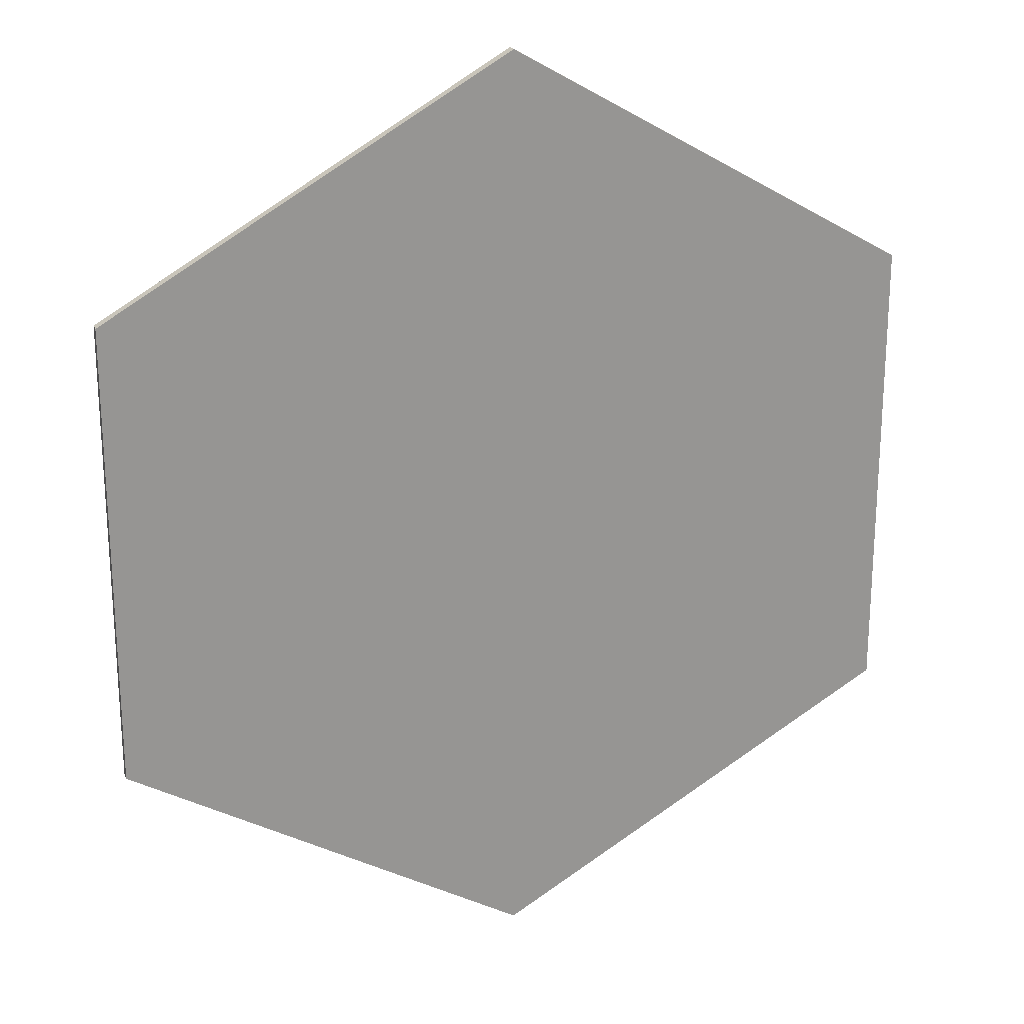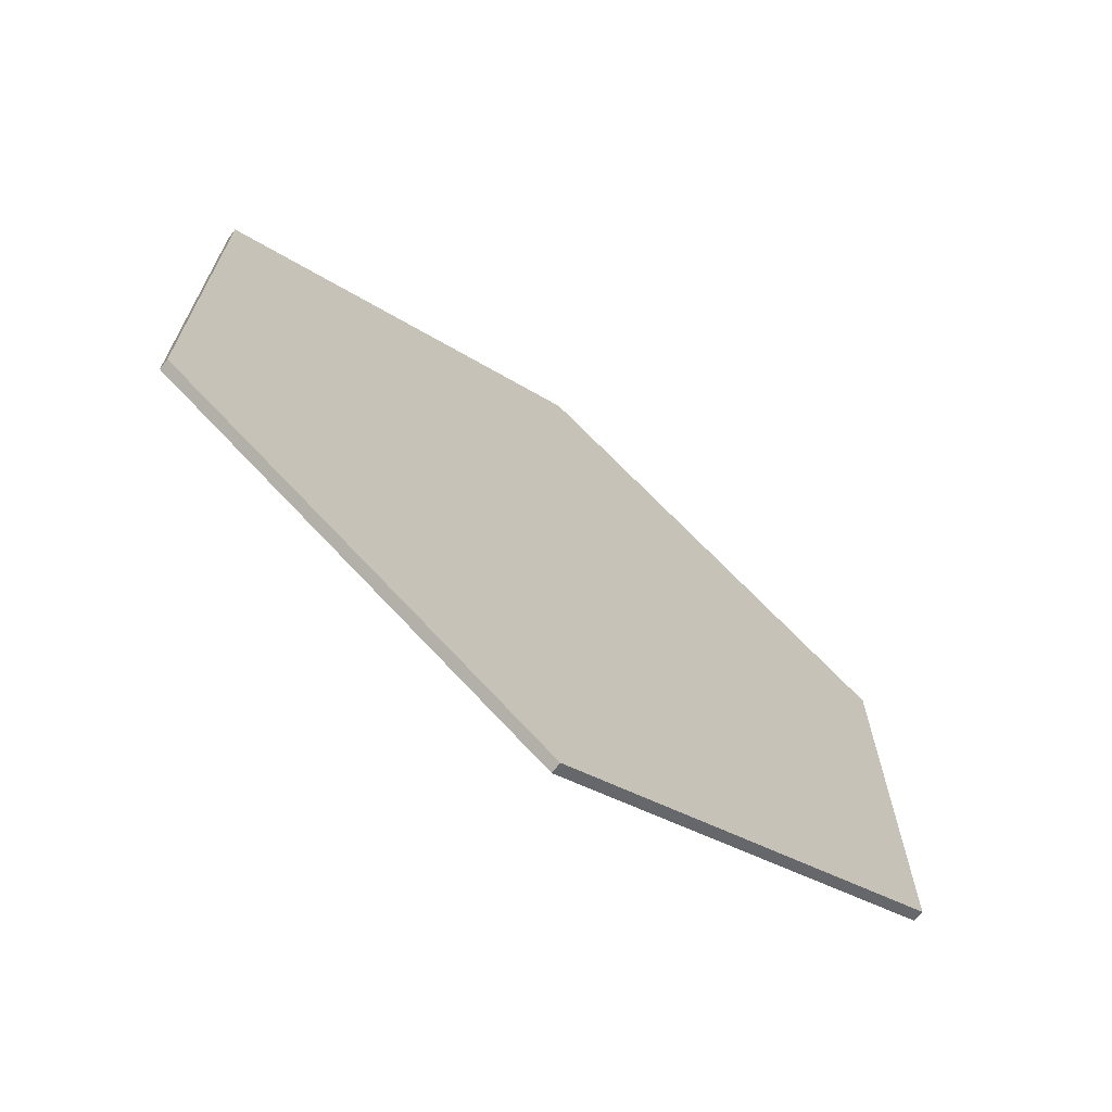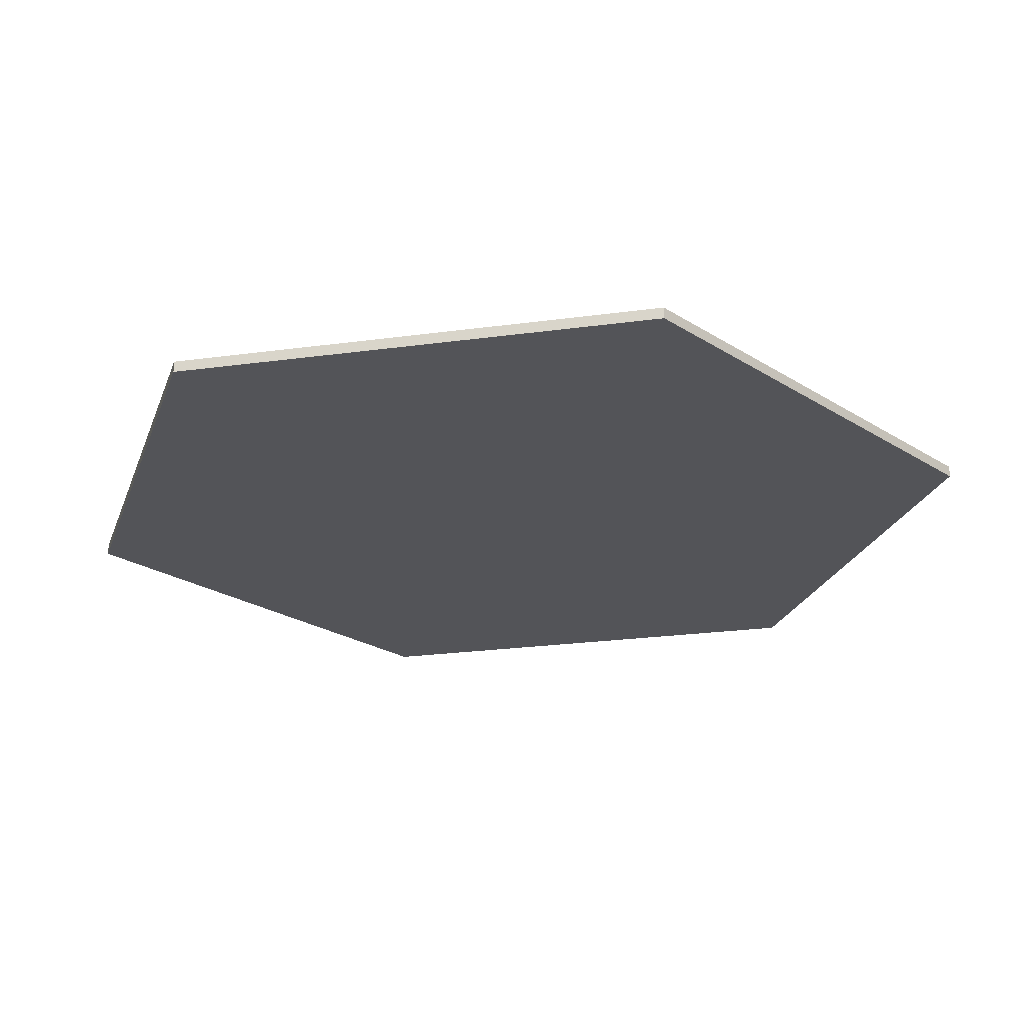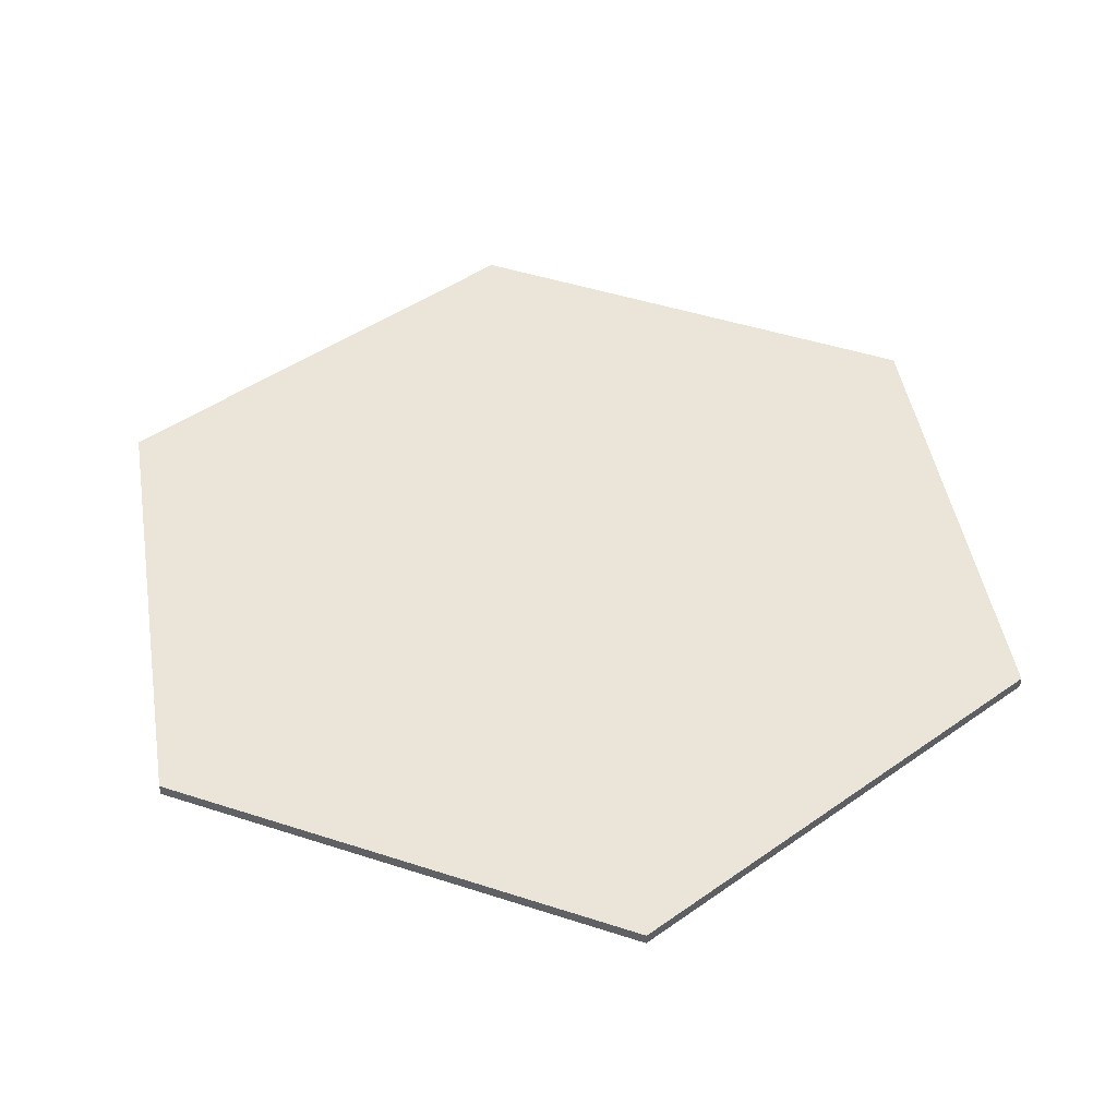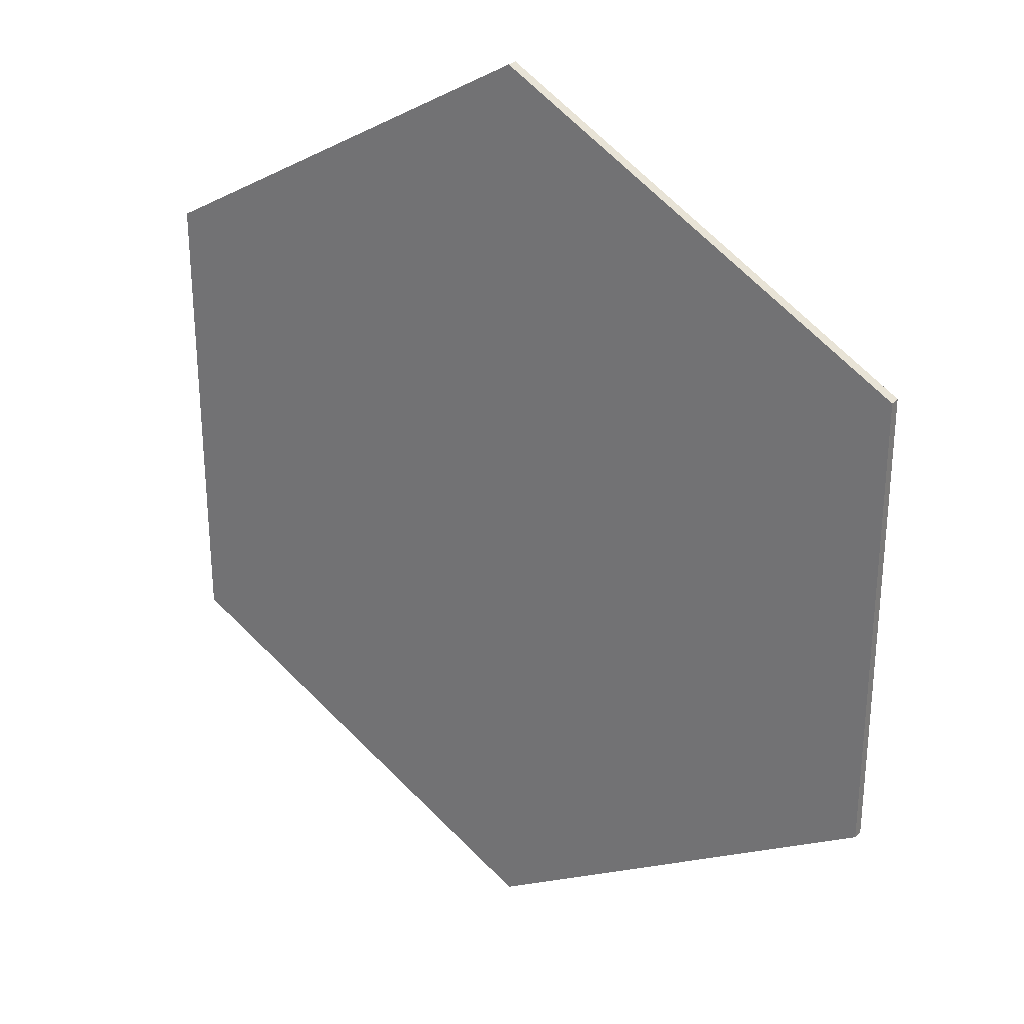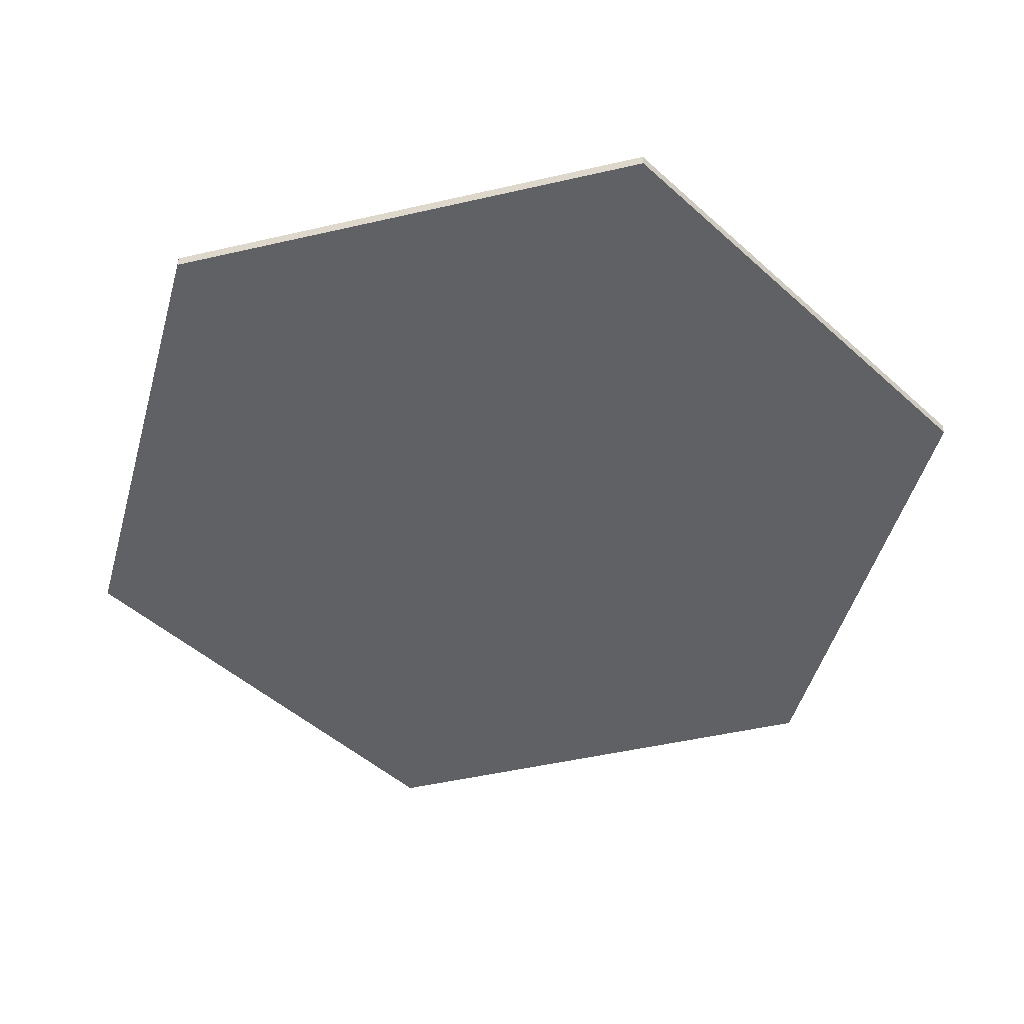
<metadata>
{"format":"obj","ext":"obj","renderer":"f3d","projection":"perspective","resolution":1024,"background":"white","views":[{"elev":21.9,"azim":162.1,"up":"+Z"},{"elev":-69.9,"azim":141.7,"up":"+Z"},{"elev":-23.6,"azim":-77.0,"up":"+Y"},{"elev":45.2,"azim":-129.3,"up":"+Y"},{"elev":28.6,"azim":-146.1,"up":"+Z"},{"elev":-47.7,"azim":-135.4,"up":"+Y"}]}
</metadata>
<code>
o feld.003
v -2.607 -0 1.505
v -2.607 -0 0.5048
v -3.473 -0 1.005
v -3.473 -0 2.005
v -2.607 -0 2.505
v -1.741 -0 2.005
v -1.741 -0 1.005
v -2.607 0.02323 1.505
v -2.607 0.02323 0.5048
v -3.473 0.02323 1.005
v -3.473 0.02323 2.005
v -2.607 0.02323 2.505
v -1.741 0.02323 2.005
v -1.741 0.02323 1.005
f 1 3 2
f 1 4 3
f 1 5 4
f 1 6 5
f 1 7 6
f 1 2 7
f 8 9 10
f 8 10 11
f 8 11 12
f 8 12 13
f 8 13 14
f 8 14 9
f 2 14 7
f 3 9 2
f 7 13 6
f 6 12 5
f 5 11 4
f 4 10 3
f 2 9 14
f 3 10 9
f 7 14 13
f 6 13 12
f 5 12 11
f 4 11 10

</code>
